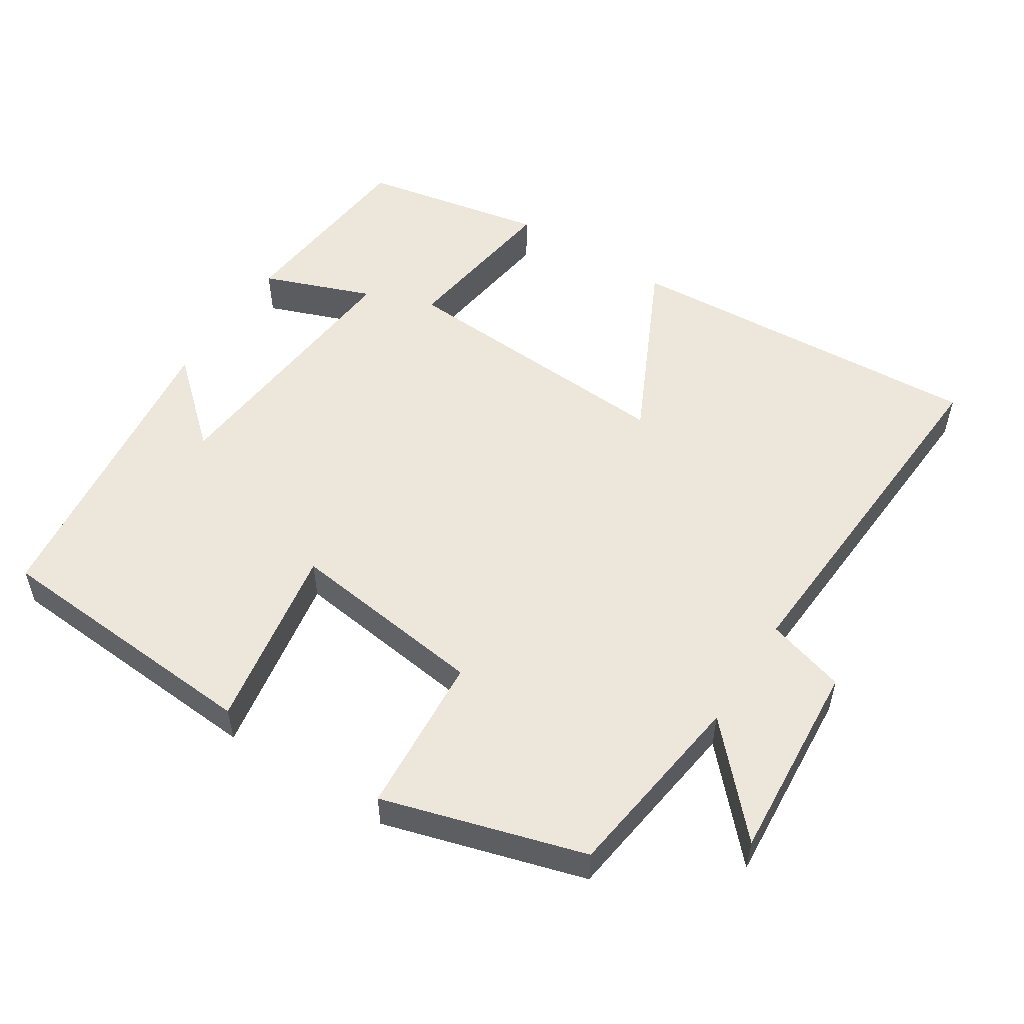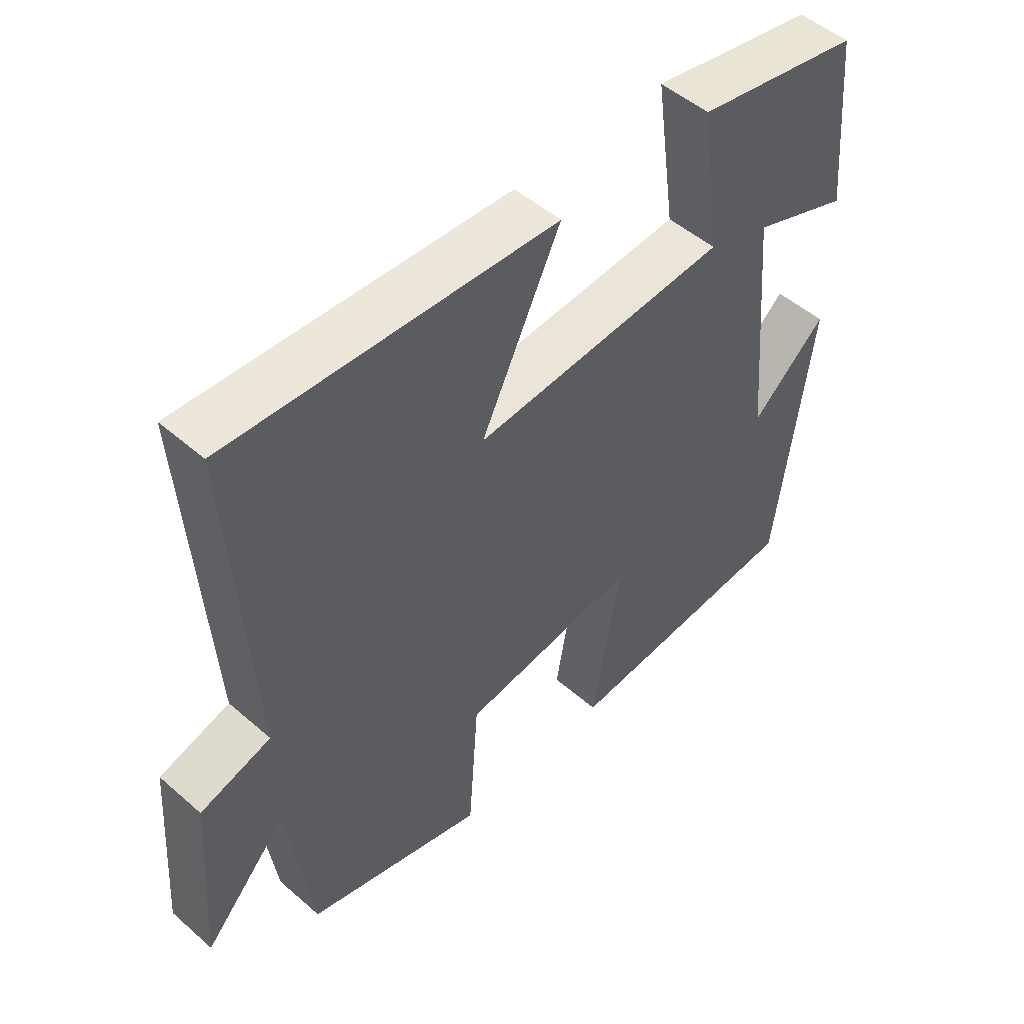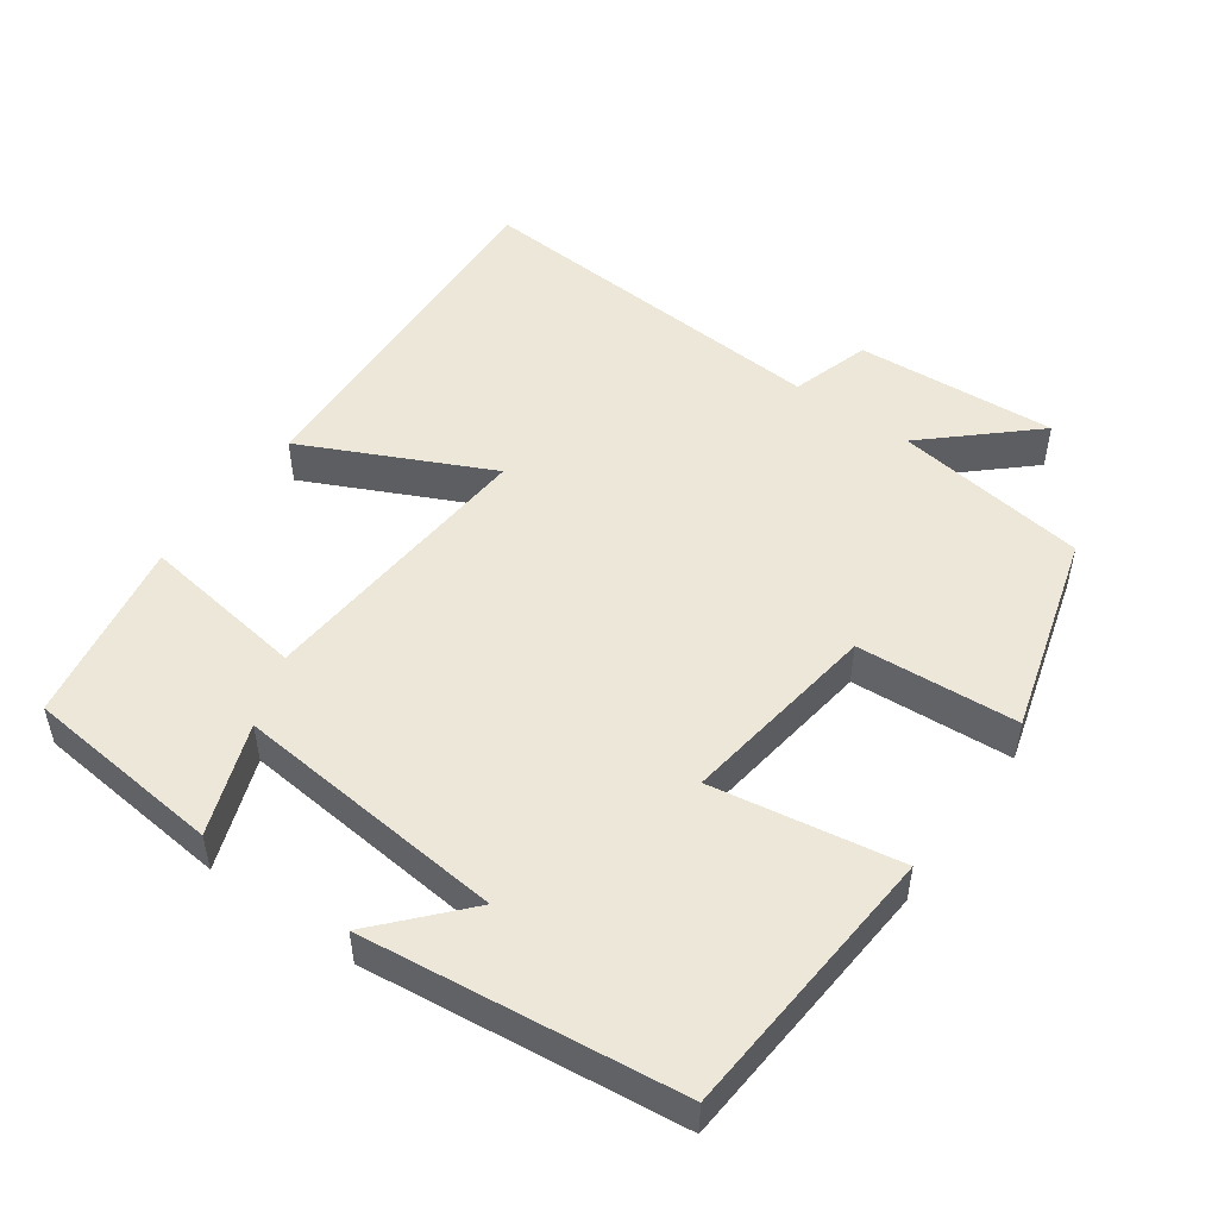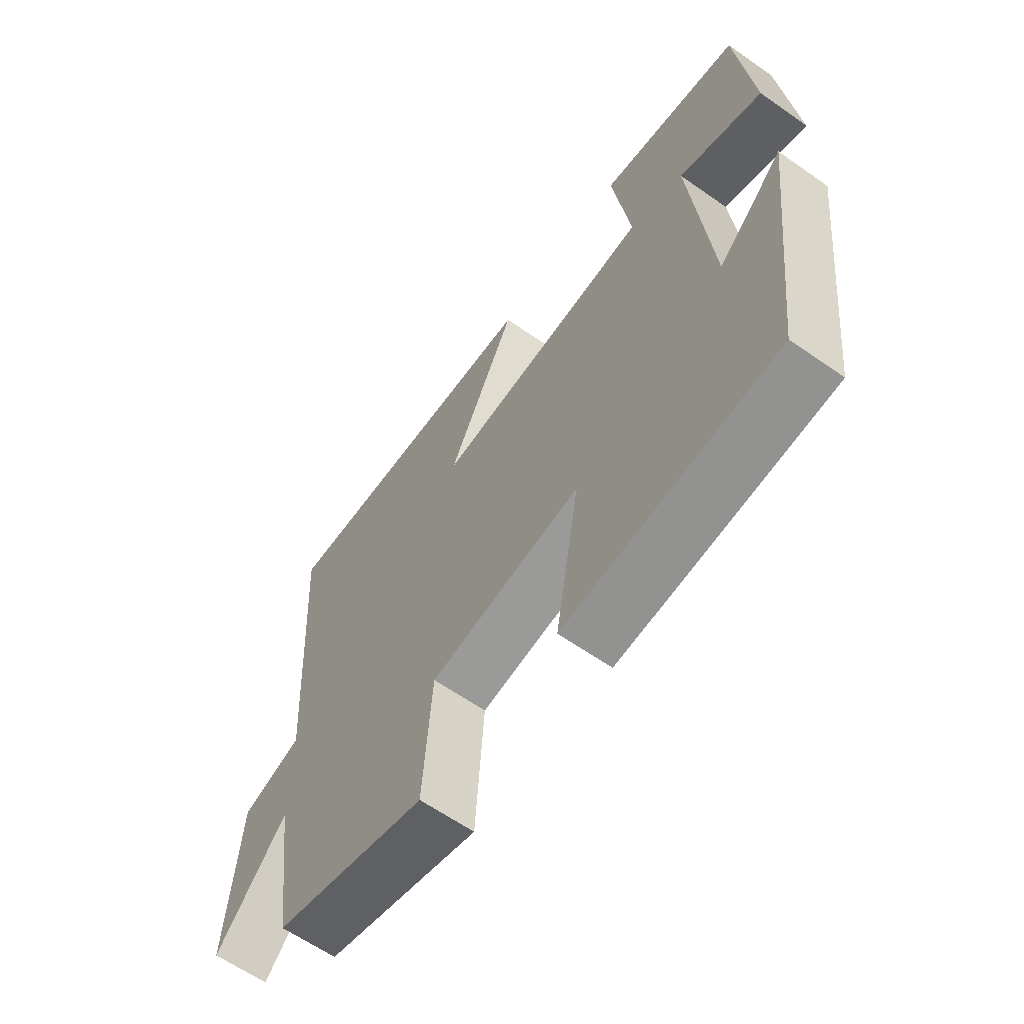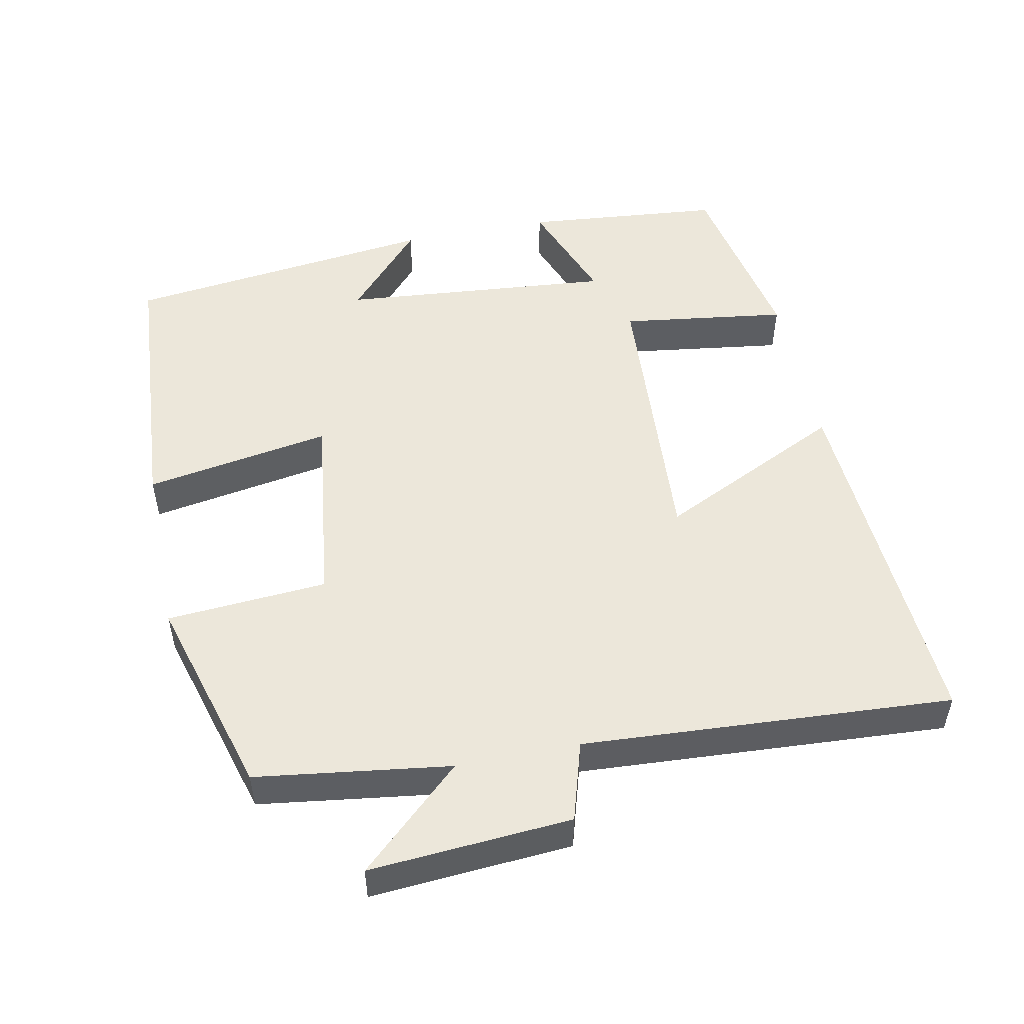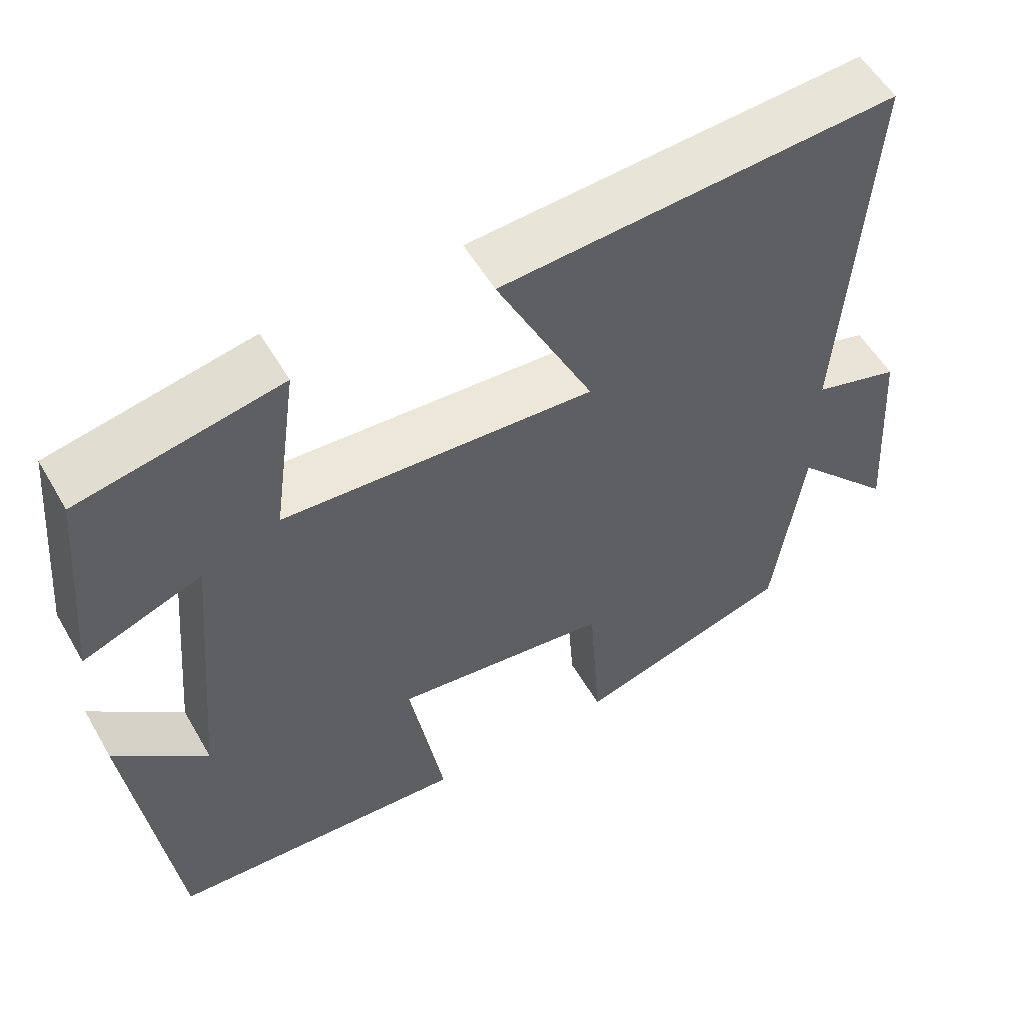
<metadata>
{"format":"obj","ext":"obj","renderer":"f3d","projection":"perspective","resolution":1024,"background":"white","views":[{"elev":53.2,"azim":-147.4,"up":"+Y"},{"elev":50.2,"azim":-46.3,"up":"+Z"},{"elev":50.2,"azim":125.8,"up":"+Y"},{"elev":-62.8,"azim":54.7,"up":"+Z"},{"elev":51.2,"azim":-101.5,"up":"+Y"},{"elev":55.4,"azim":150.2,"up":"+Z"}]}
</metadata>
<code>
v -0.532 0.07 0.529
v -0.025 0.07 0.5
v -0.149 0.07 0.243
v 0.249 0.07 0.269
v 0.217 0.07 0.5
v 0.474 0.07 0.451
v 0.5 0.07 0.176
v 0.348 0.07 0.233
v 0.382 0.07 -0.145
v 0.5 0.07 -0.04
v 0.447 0.07 -0.473
v 0.064 0.07 -0.5
v 0.108 0.07 -0.242
v -0.168 0.07 -0.278
v -0.184 0.07 -0.5
v -0.463 0.07 -0.419
v -0.5 0.07 -0.151
v -0.63 0.07 -0.292
v -0.61 0.07 -0.014
v -0.5 0.07 0.019
v -0.532 0 0.529
v -0.025 0 0.5
v -0.149 0 0.243
v 0.249 0 0.269
v 0.217 0 0.5
v 0.474 0 0.451
v 0.5 0 0.176
v 0.348 0 0.233
v 0.382 0 -0.145
v 0.5 0 -0.04
v 0.447 0 -0.473
v 0.064 0 -0.5
v 0.108 0 -0.242
v -0.168 0 -0.278
v -0.184 0 -0.5
v -0.463 0 -0.419
v -0.5 0 -0.151
v -0.63 0 -0.292
v -0.61 0 -0.014
v -0.5 0 0.019
f 17 18 19 20
f 16 17 20
f 15 16 20
f 14 15 20
f 13 14 20 1
f 11 12 13
f 9 10 11
f 9 11 13
f 8 9 13
f 5 6 7 8
f 4 5 8
f 3 4 8 13
f 1 2 3
f 1 3 13
f 40 39 38 37
f 40 37 36
f 40 36 35
f 40 35 34
f 21 40 34 33
f 33 32 31
f 31 30 29
f 33 31 29
f 33 29 28
f 28 27 26 25
f 28 25 24
f 33 28 24 23
f 23 22 21
f 33 23 21
f 1 21 22 2
f 2 22 23 3
f 3 23 24 4
f 4 24 25 5
f 5 25 26 6
f 6 26 27 7
f 7 27 28 8
f 8 28 29 9
f 9 29 30 10
f 10 30 31 11
f 11 31 32 12
f 12 32 33 13
f 13 33 34 14
f 14 34 35 15
f 15 35 36 16
f 16 36 37 17
f 17 37 38 18
f 18 38 39 19
f 19 39 40 20
f 20 40 21 1

</code>
